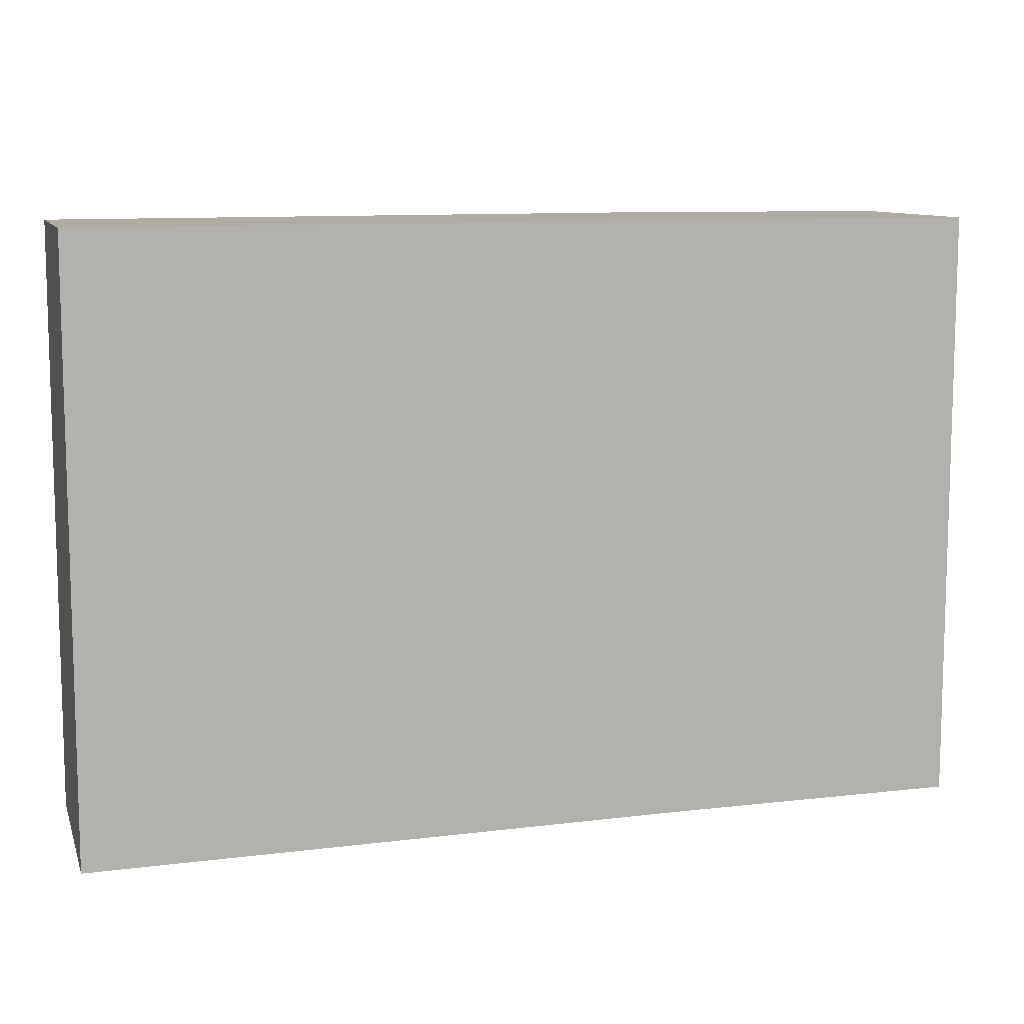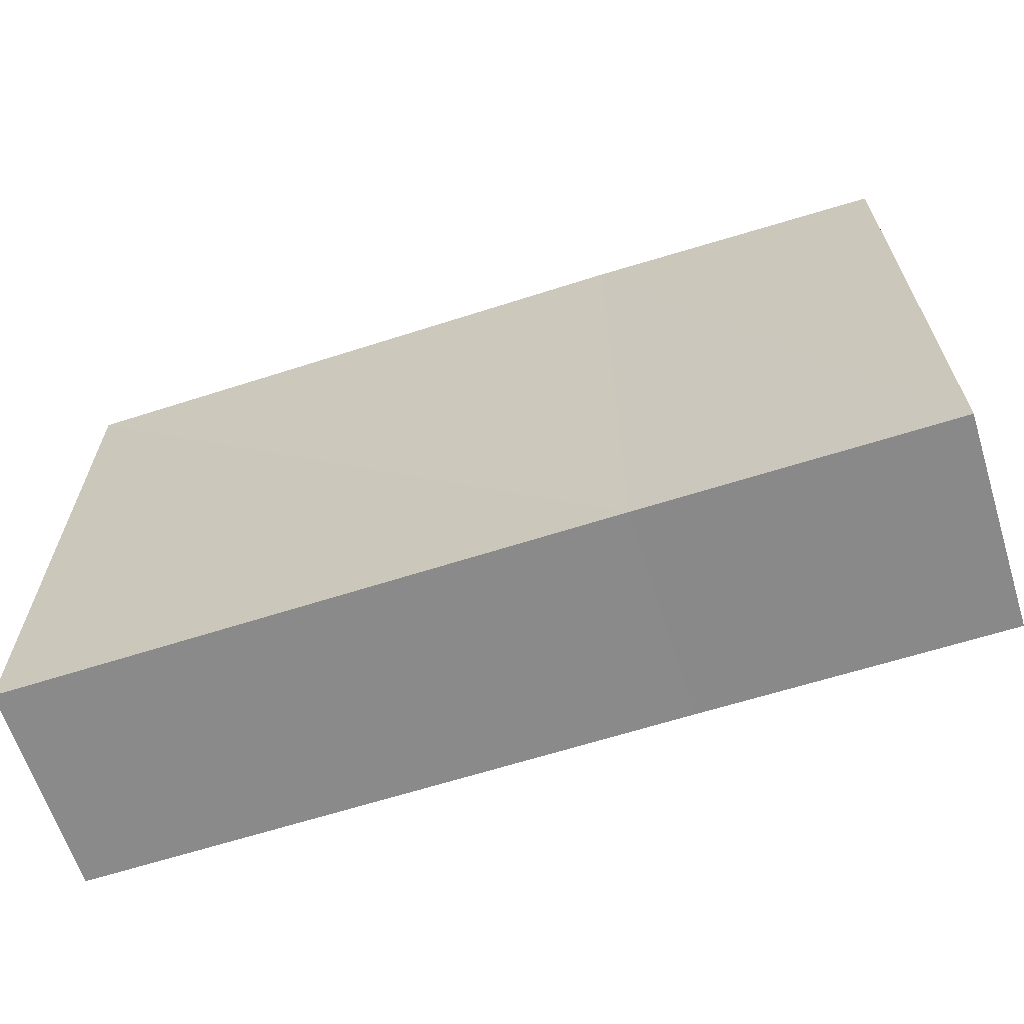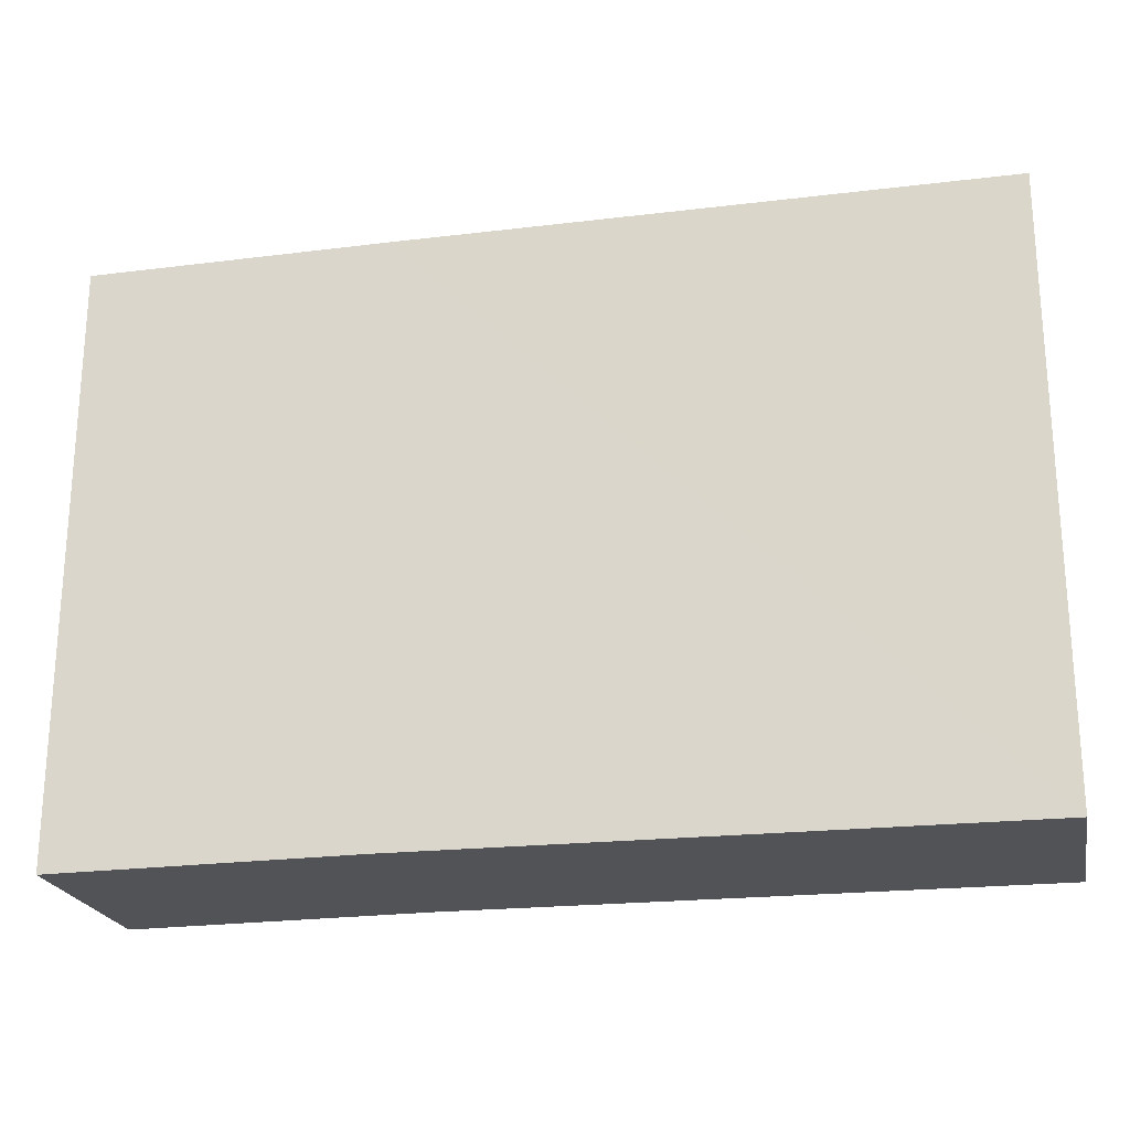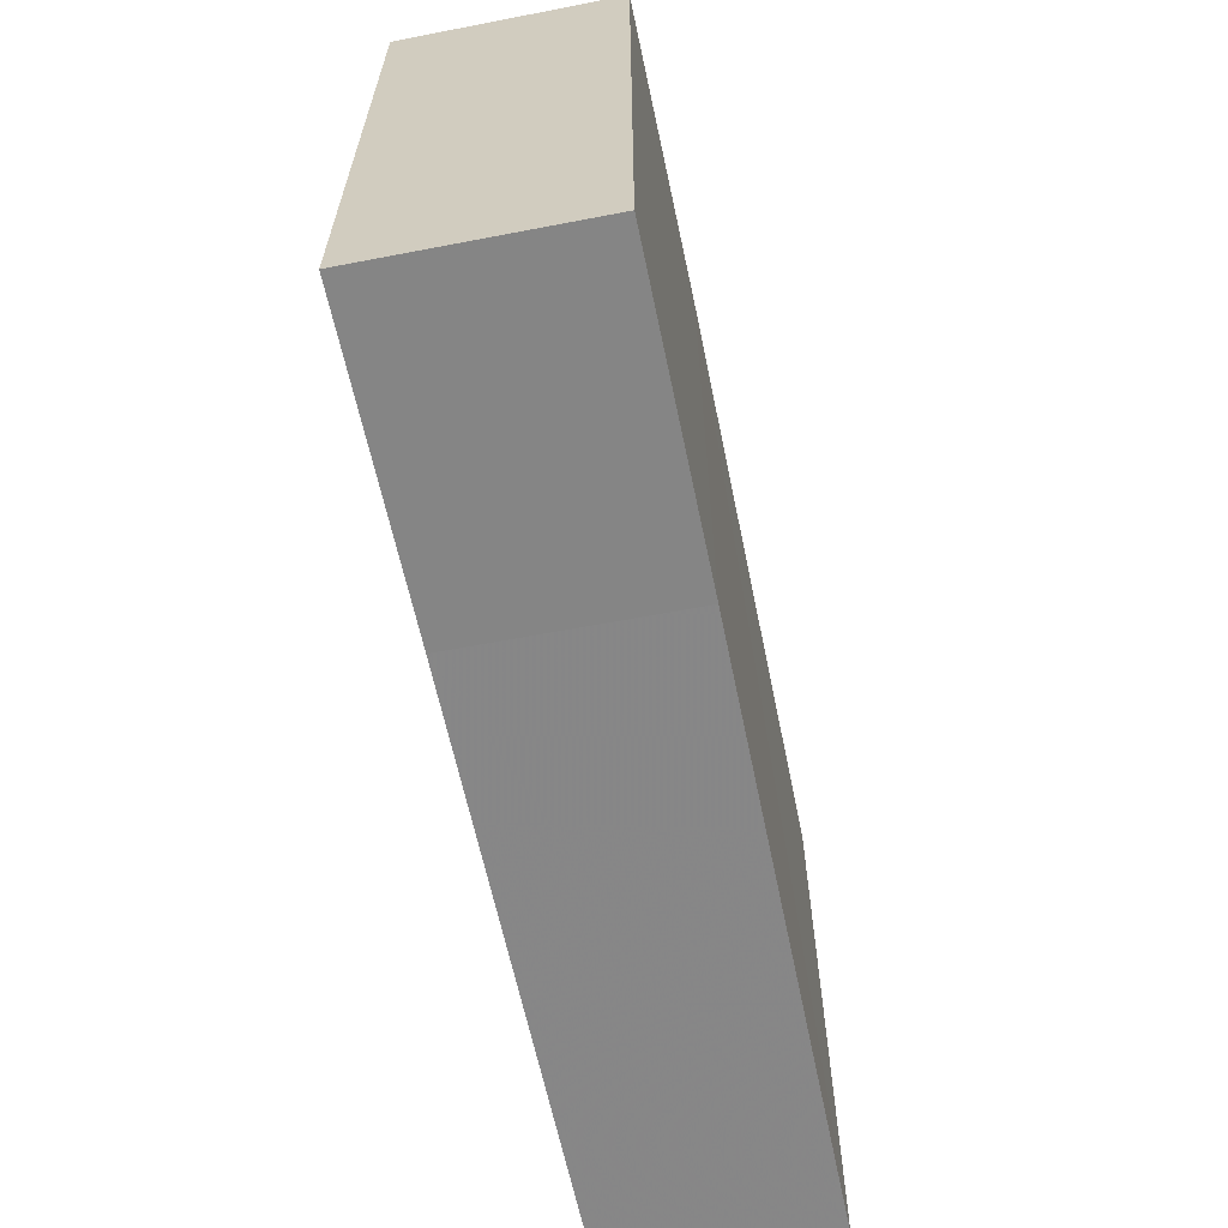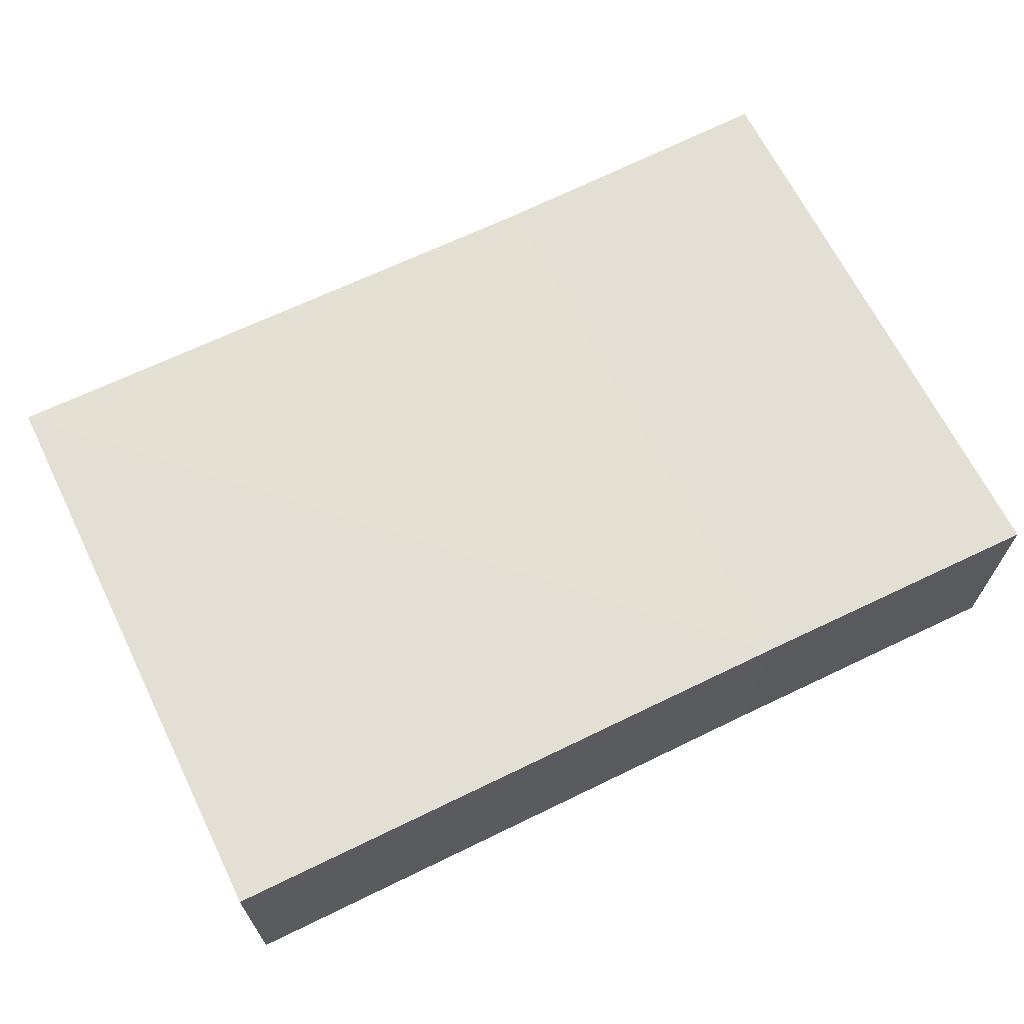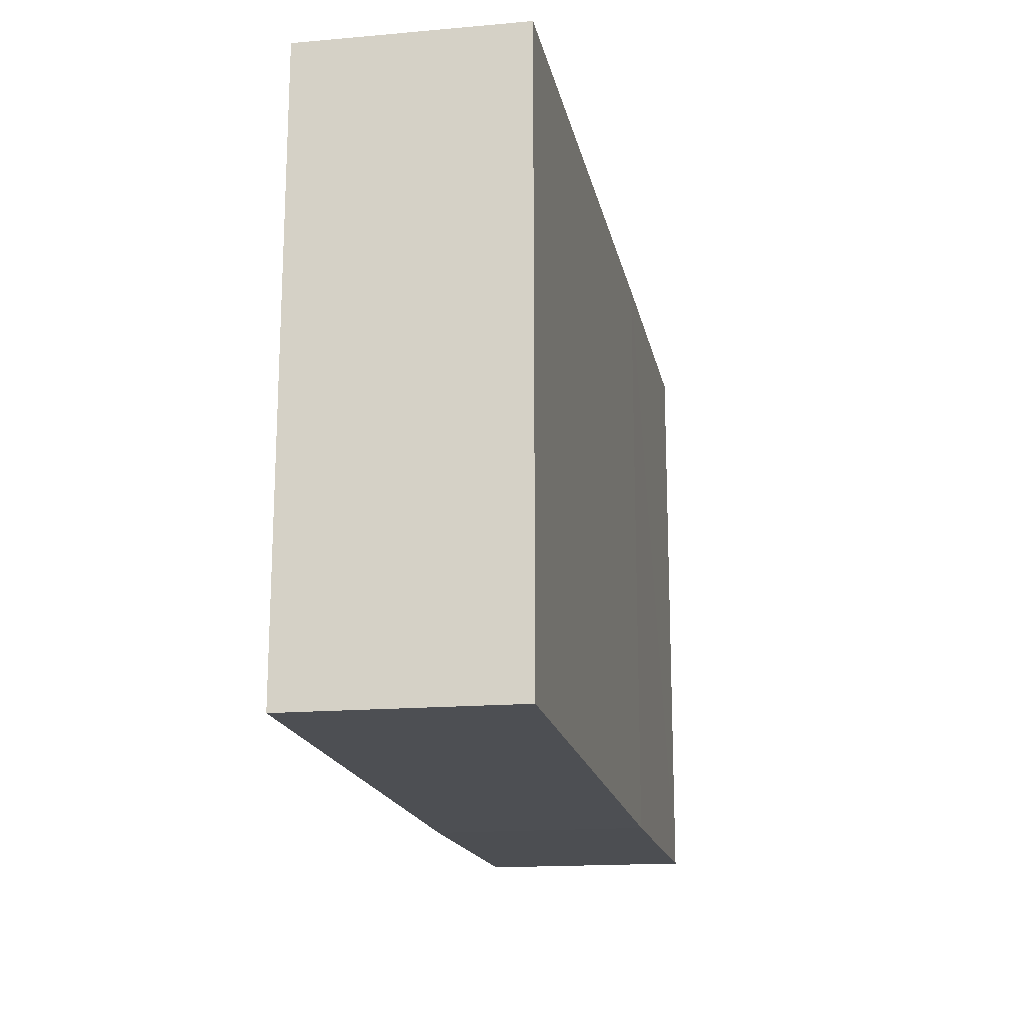
<metadata>
{"format":"obj","ext":"obj","renderer":"f3d","projection":"perspective","resolution":1024,"background":"white","views":[{"elev":9.6,"azim":-17.2,"up":"+Y"},{"elev":-63.8,"azim":18.0,"up":"+Y"},{"elev":-22.8,"azim":-168.6,"up":"+Y"},{"elev":-62.2,"azim":101.7,"up":"+Y"},{"elev":66.1,"azim":-26.1,"up":"+Z"},{"elev":-17.6,"azim":-78.8,"up":"+Y"}]}
</metadata>
<code>
o 3562
v 2212 1871 7.599
v 2212 1871 7.591
v 2212 1871 7.599
v 2212 1871 7.591
v 2212 1871 7.591
v 2212 1871 7.591
v 2212 1871 7.599
v 2212 1871 7.591
v 2212 1871 7.599
v 2212 1871 7.599
v 2212 1871 7.599
v 2212 1871 7.591
v 2212 1871 7.599
v 2212 1871 7.591
v 2212 1871 7.599
v 2212 1871 7.591
v 2212 1871 7.591
v 2212 1871 7.599
v 2212 1871 7.599
v 2212 1871 7.591
v 2212 1871 7.591
v 2212 1871 7.599
v 2212 1871 7.591
v 2212 1871 7.599
f 1 2 3
f 4 2 5
f 1 6 5
f 7 2 8
f 1 7 9
f 10 11 3
f 12 11 5
f 12 13 3
f 14 11 15
f 12 14 16
f 17 15 18
f 9 19 18
f 17 19 20
f 16 21 20
f 22 21 18
f 22 8 20
f 23 19 13
f 24 13 19
f 23 6 21
f 24 21 6

</code>
